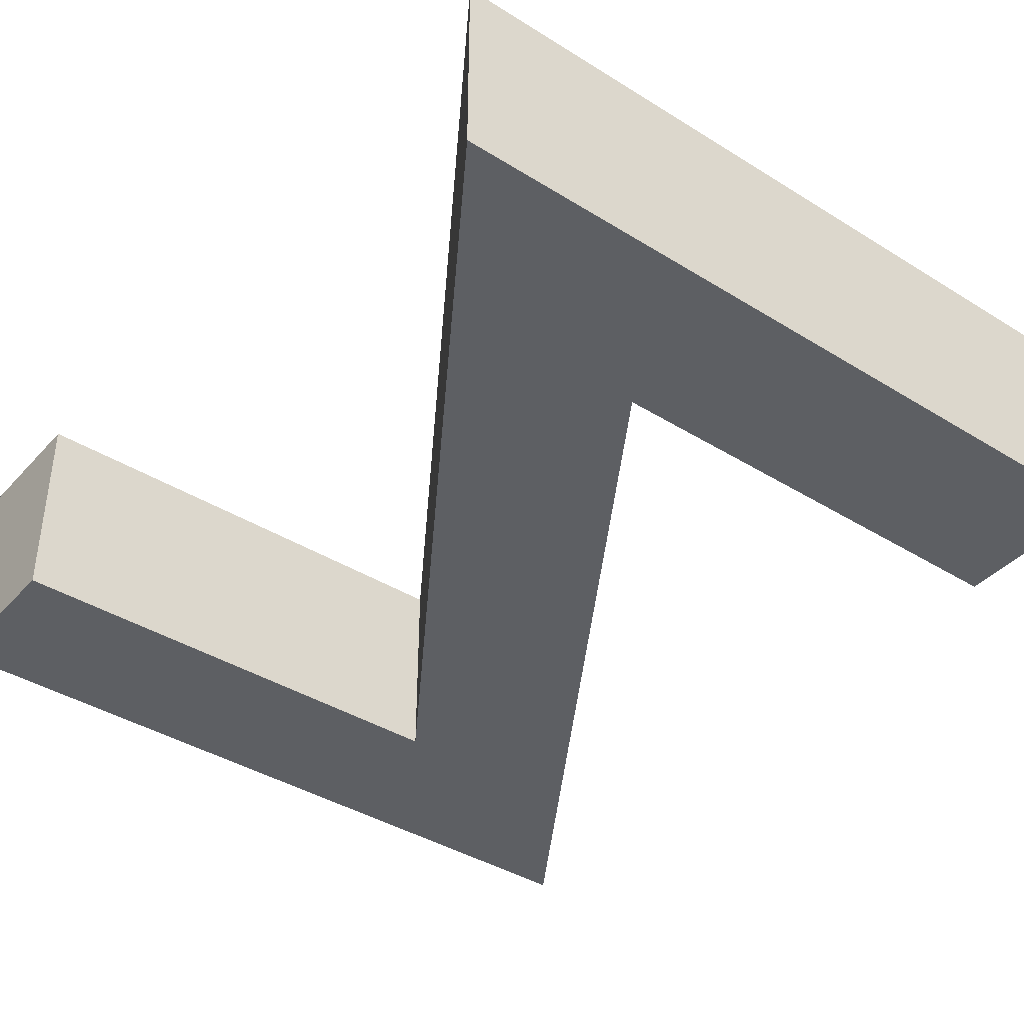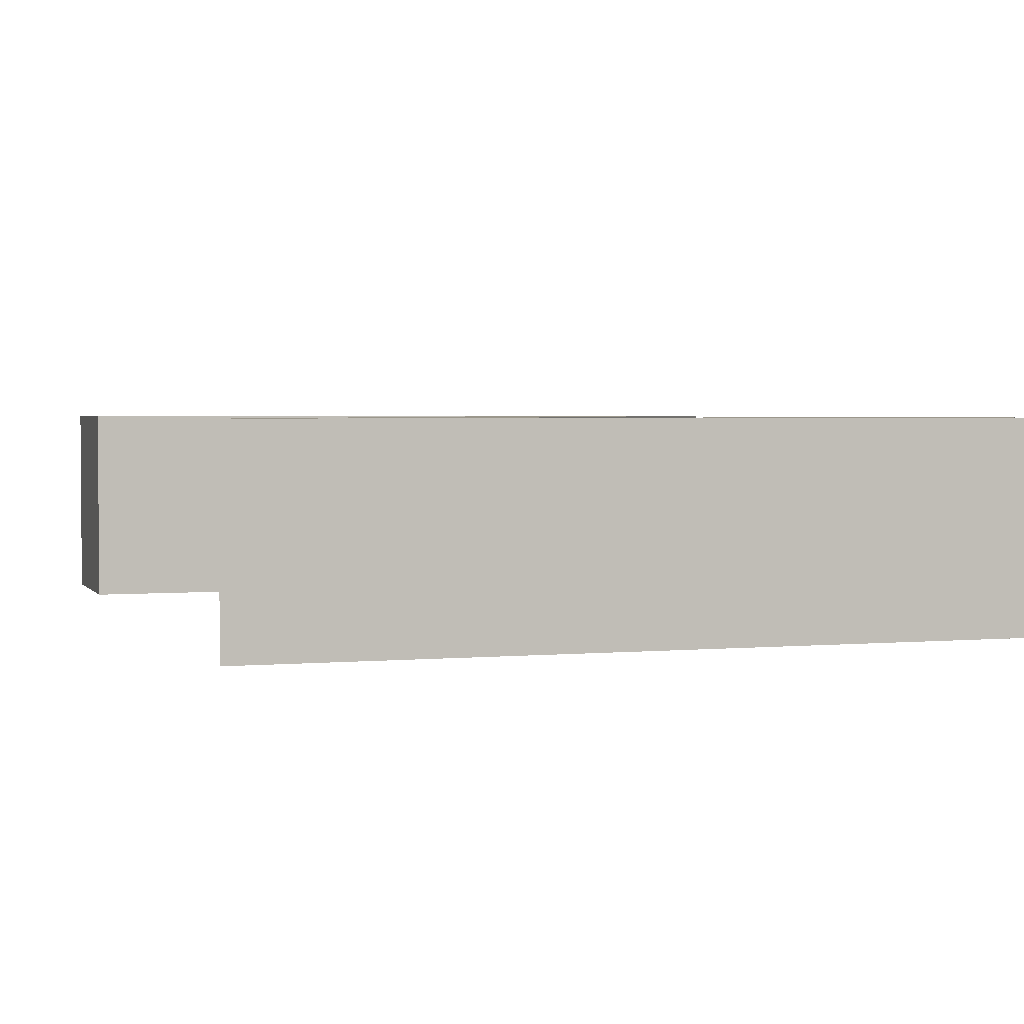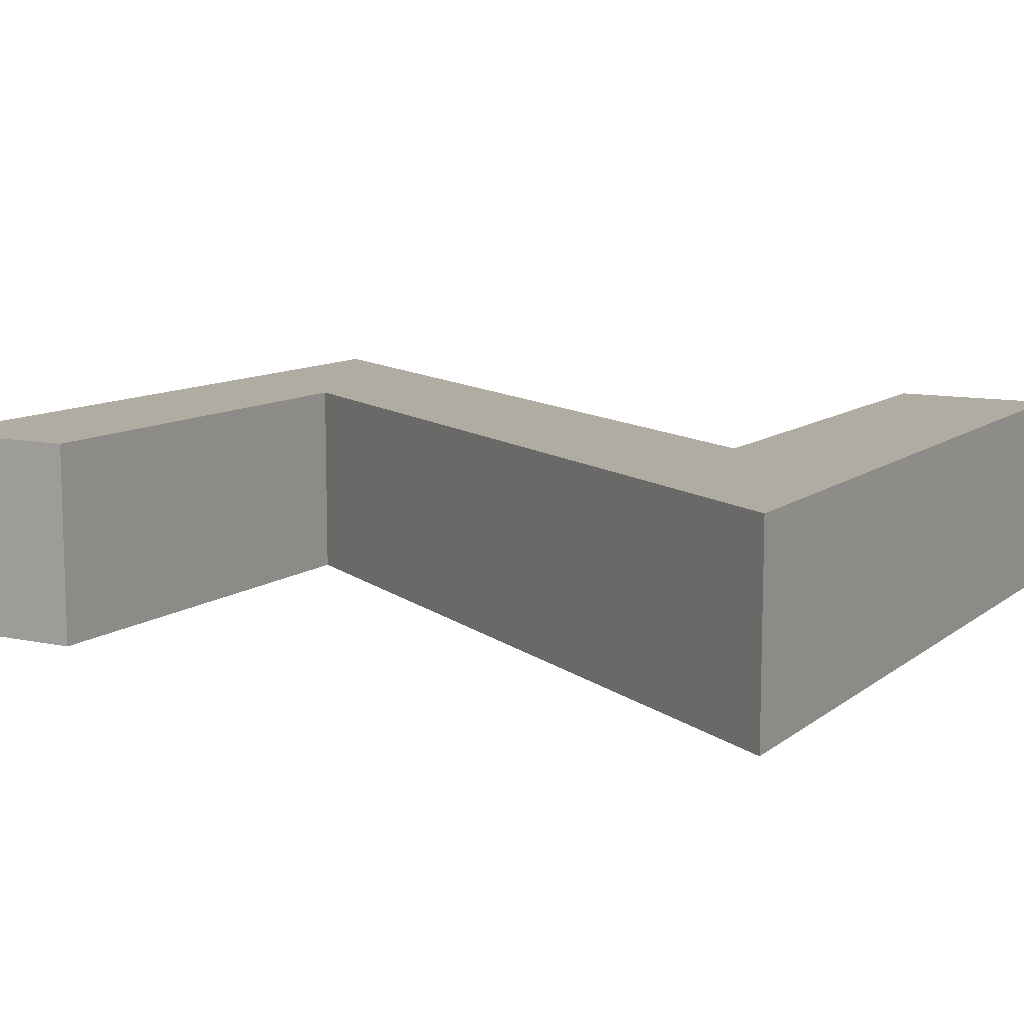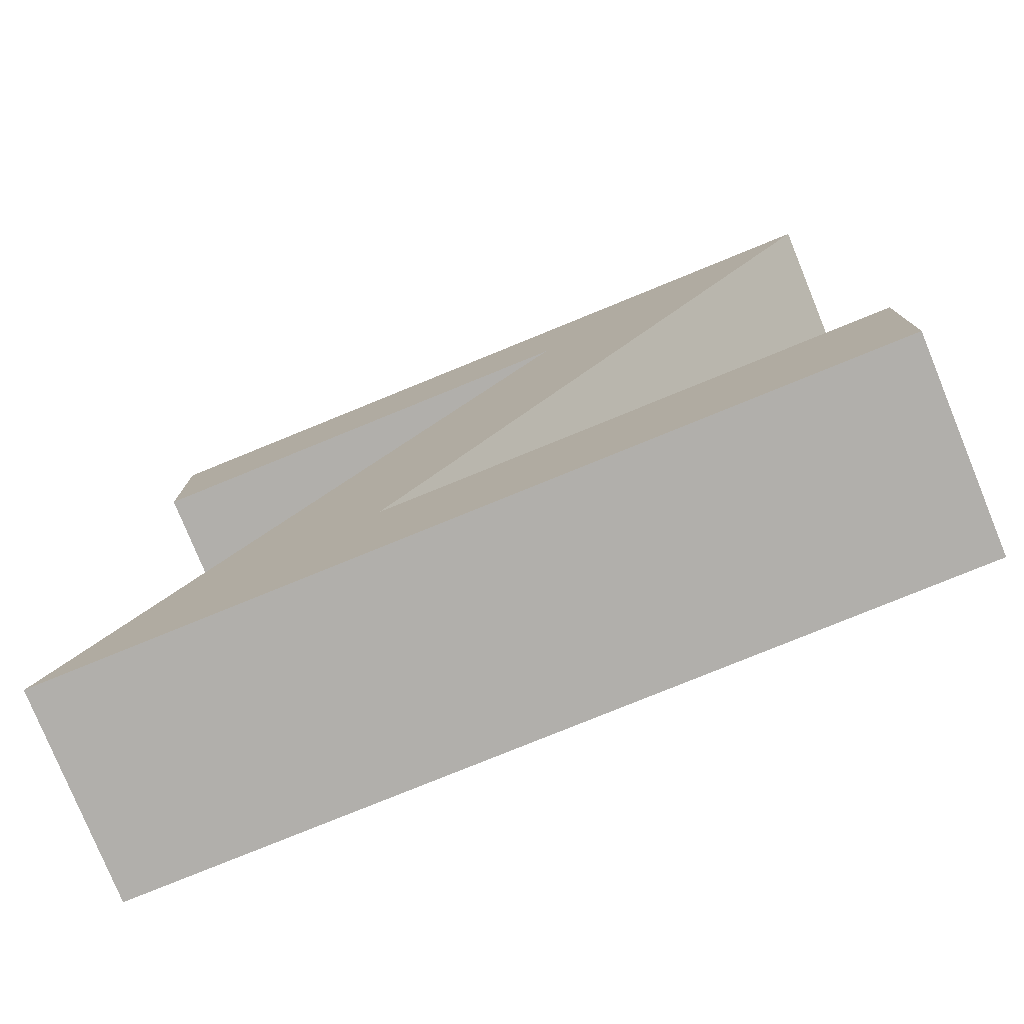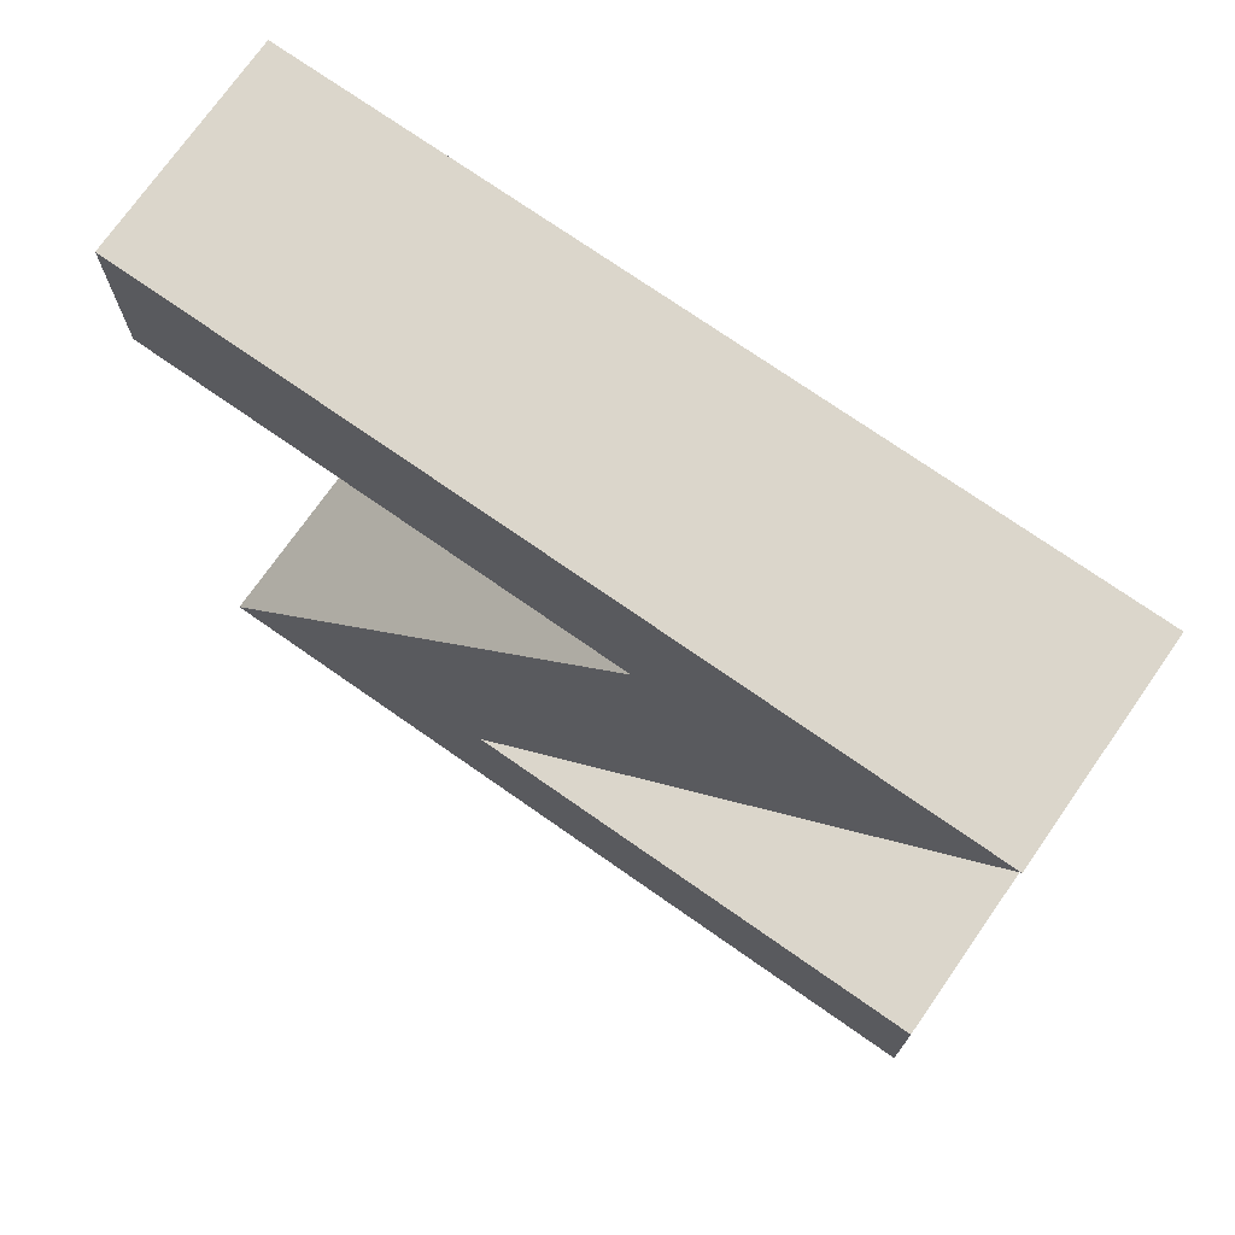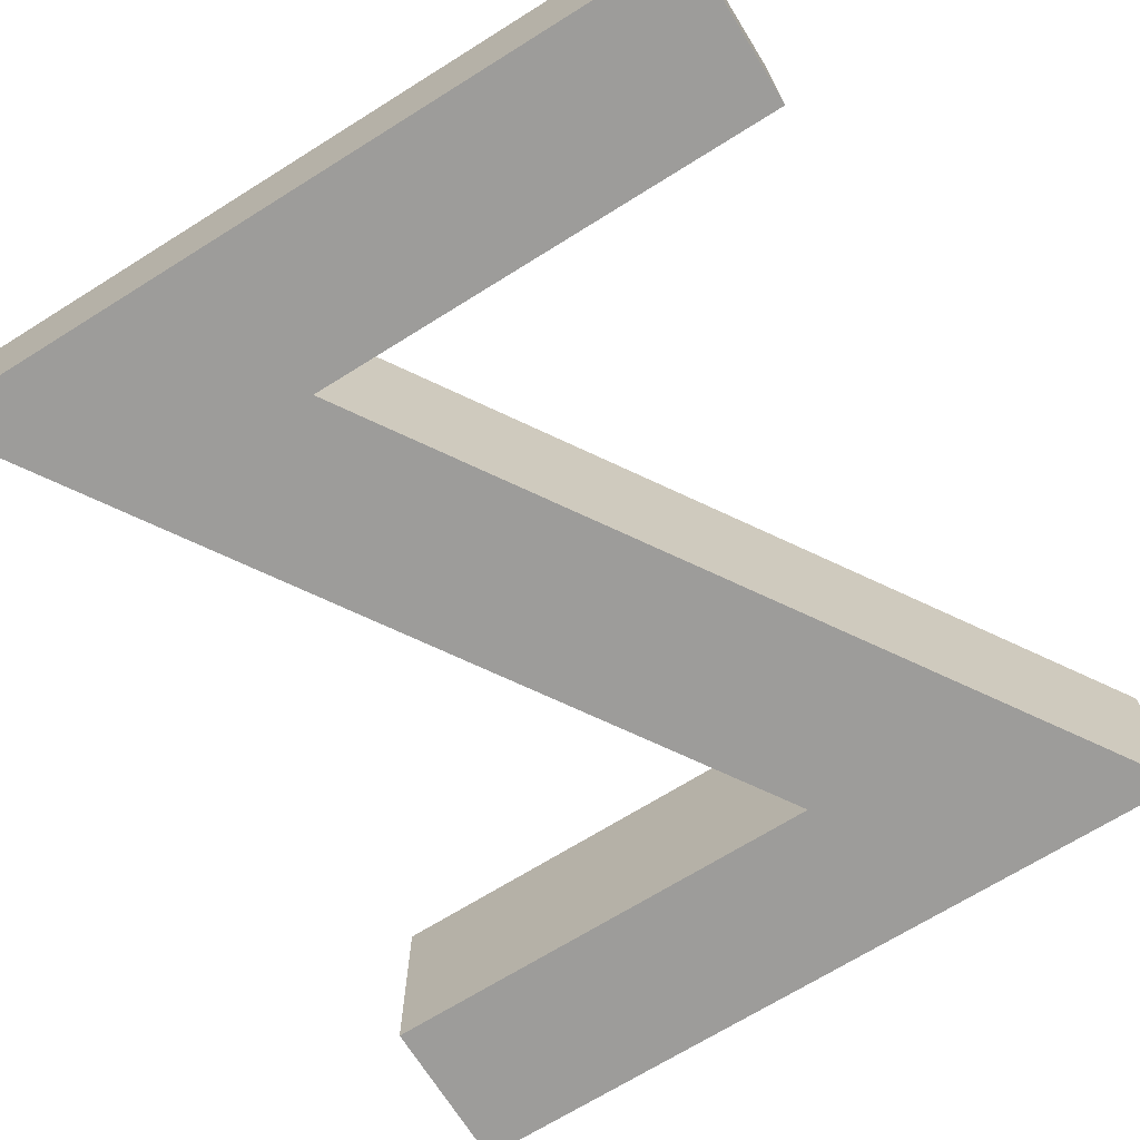
<metadata>
{"format":"obj","ext":"obj","renderer":"f3d","projection":"perspective","resolution":1024,"background":"white","views":[{"elev":-39.8,"azim":142.4,"up":"+Z"},{"elev":2.6,"azim":162.2,"up":"+Z"},{"elev":10.2,"azim":-60.9,"up":"+Z"},{"elev":-78.2,"azim":22.2,"up":"+Y"},{"elev":73.5,"azim":35.0,"up":"+Y"},{"elev":-70.1,"azim":31.9,"up":"+Z"}]}
</metadata>
<code>
v 0.405 0.08 0.05
v 0.405 0 0.05
v 0.011 0 0.05
v 0.249 0.369 0.05
v 0.021 0.369 0.05
v 0.021 0.449 0.05
v 0.404 0.449 0.05
v 0.165 0.08 0.05
v 0.405 0.08 -0.05
v 0.405 0 -0.05
v 0.011 0 -0.05
v 0.249 0.369 -0.05
v 0.021 0.369 -0.05
v 0.021 0.449 -0.05
v 0.404 0.449 -0.05
v 0.165 0.08 -0.05
v 0.405 0.08 -0.05
v 0.405 0.08 0.05
v 0.405 0 -0.05
v 0.405 0 0.05
v 0.011 0 -0.05
v 0.011 0 0.05
v 0.249 0.369 -0.05
v 0.249 0.369 0.05
v 0.021 0.369 -0.05
v 0.021 0.369 0.05
v 0.021 0.449 -0.05
v 0.021 0.449 0.05
v 0.404 0.449 -0.05
v 0.404 0.449 0.05
v 0.165 0.08 -0.05
v 0.165 0.08 0.05
f 5 7 6
f 5 4 7
f 4 8 7
f 3 8 4
f 3 1 8
f 2 1 3
f 13 15 14
f 13 12 15
f 12 16 15
f 11 16 12
f 11 9 16
f 11 10 9
f 18 20 19 17
f 20 22 21 19
f 22 24 23 21
f 24 26 25 23
f 26 28 27 25
f 28 30 29 27
f 30 32 31 29
f 32 18 17 31

</code>
